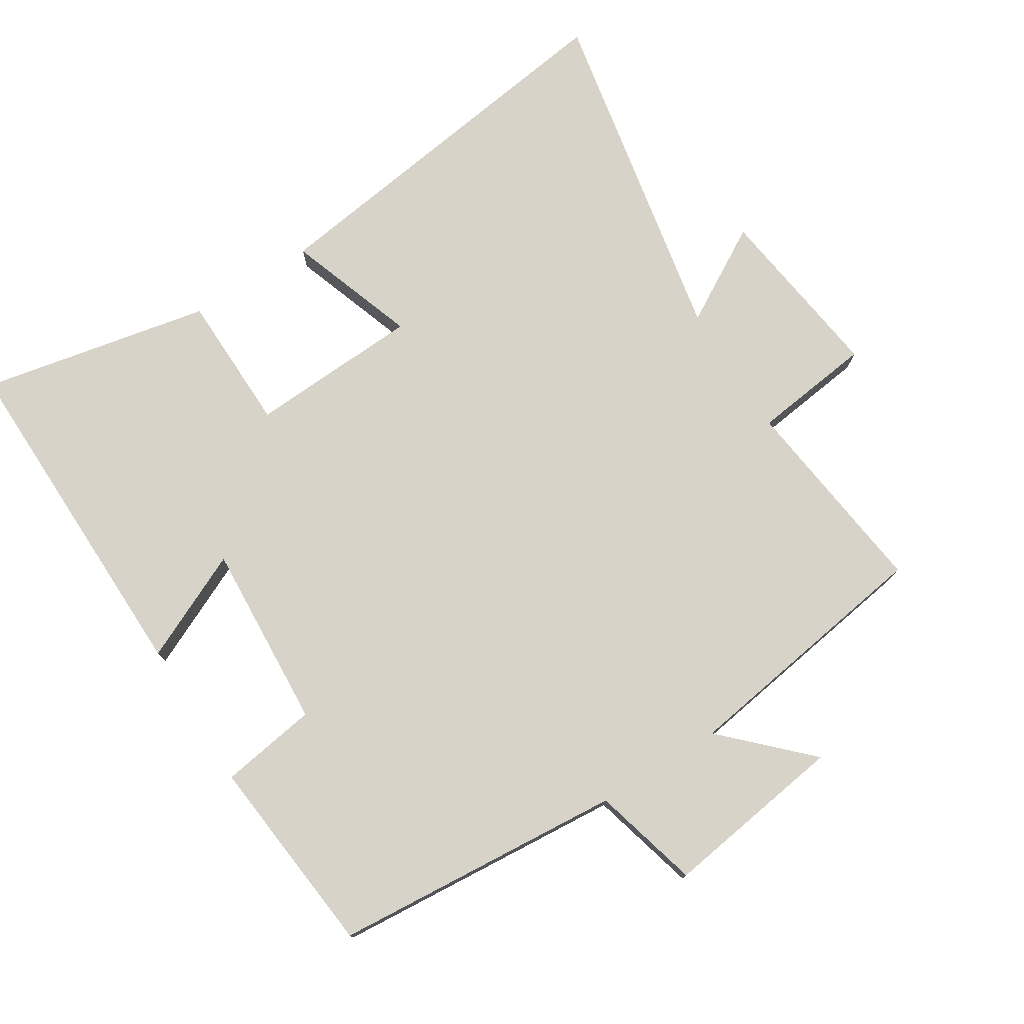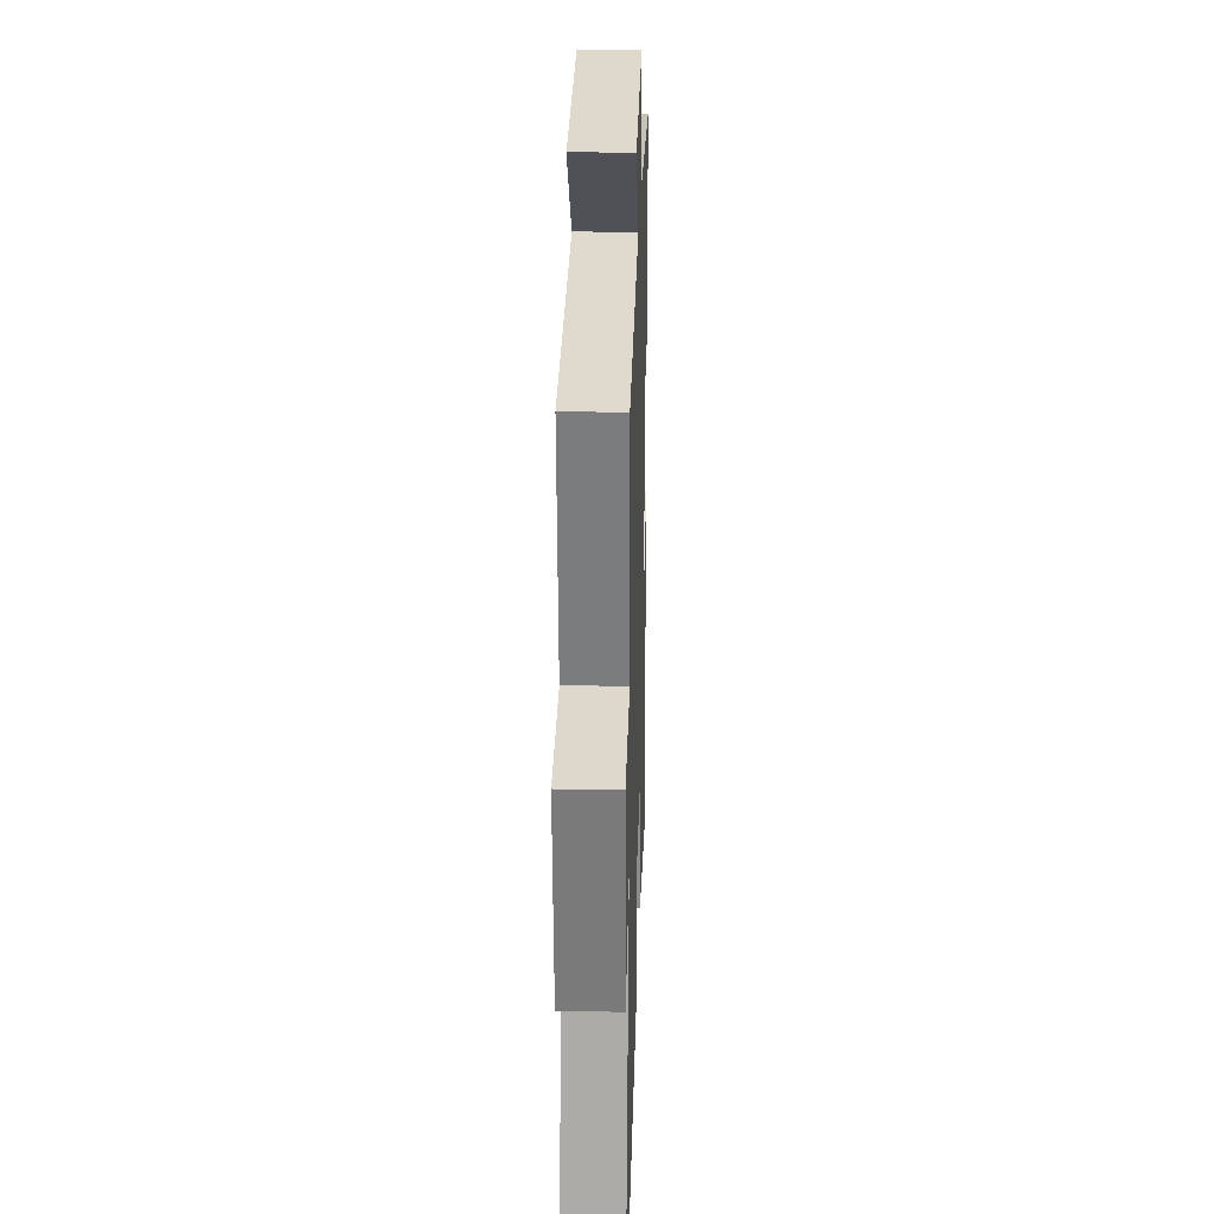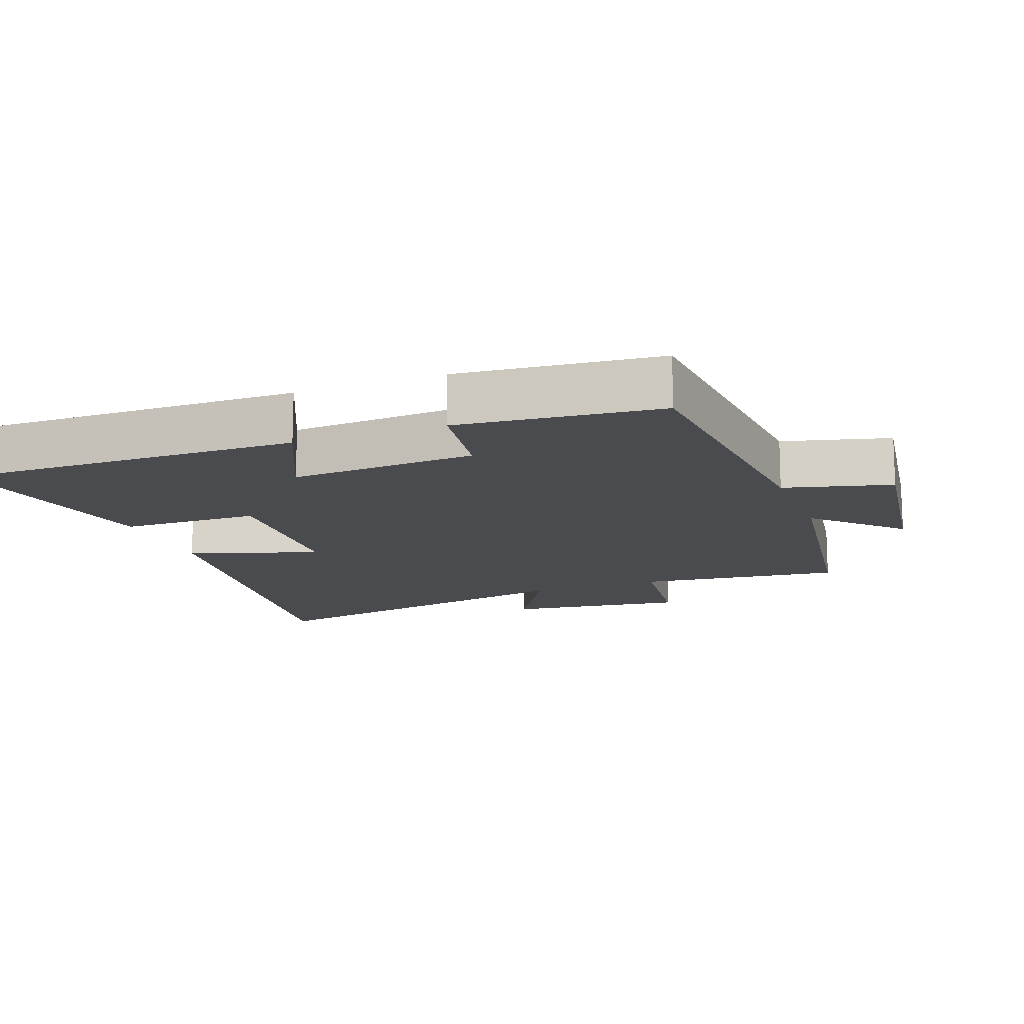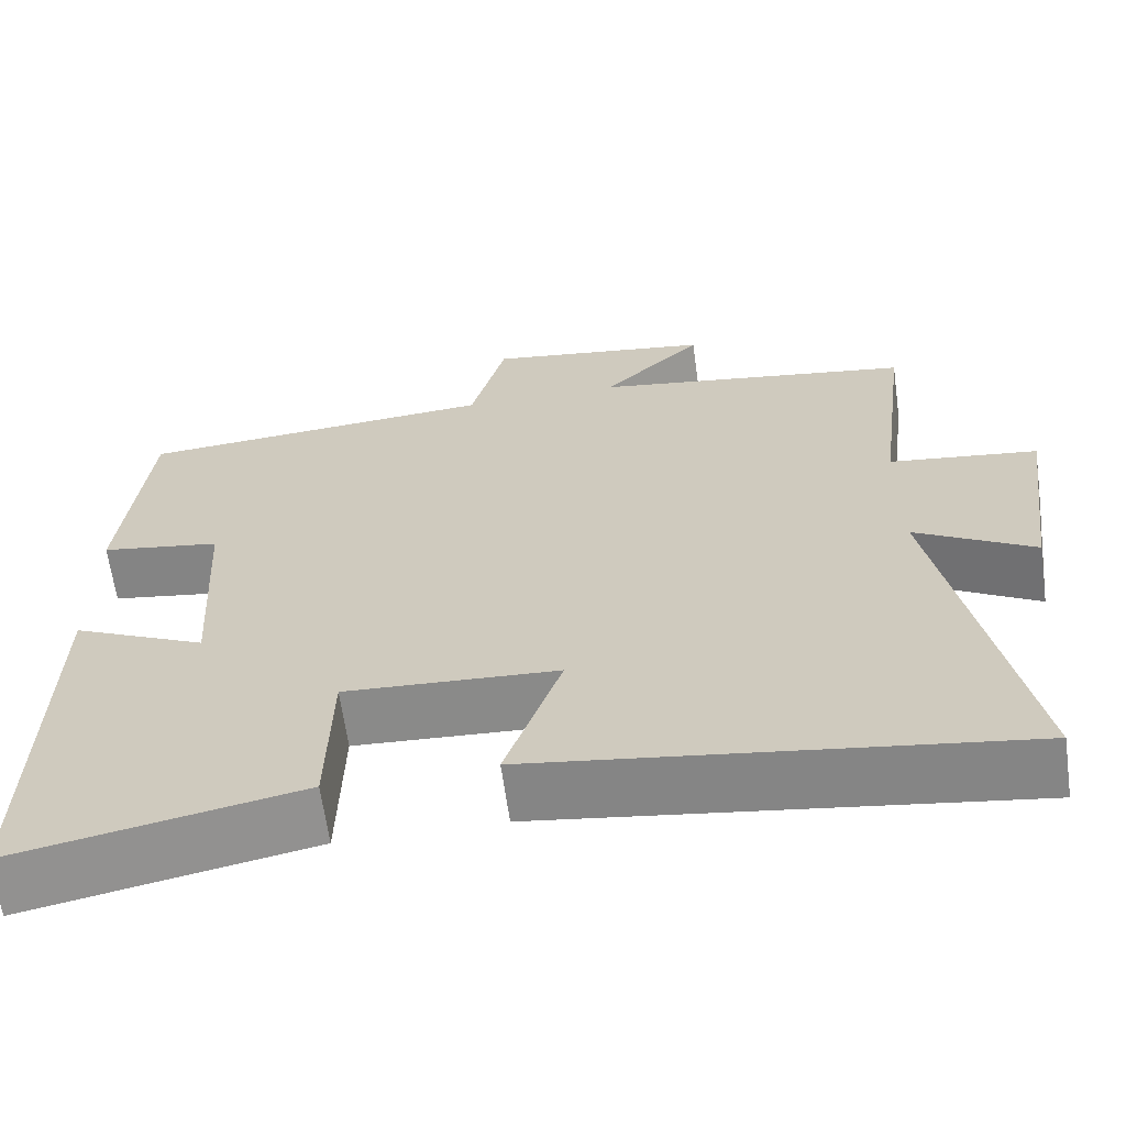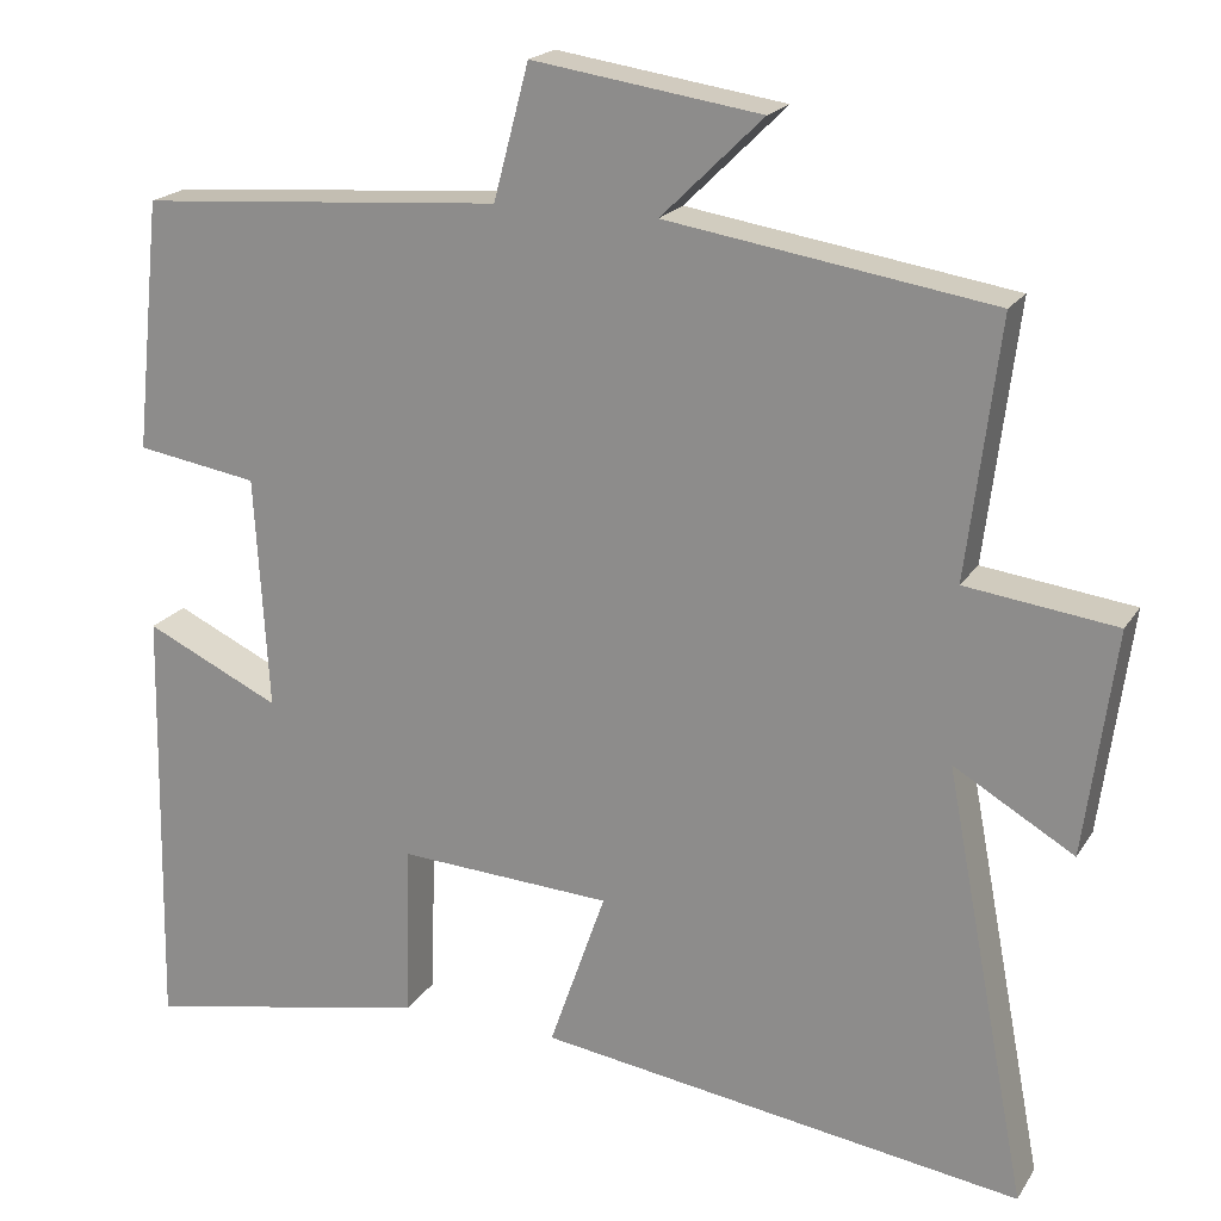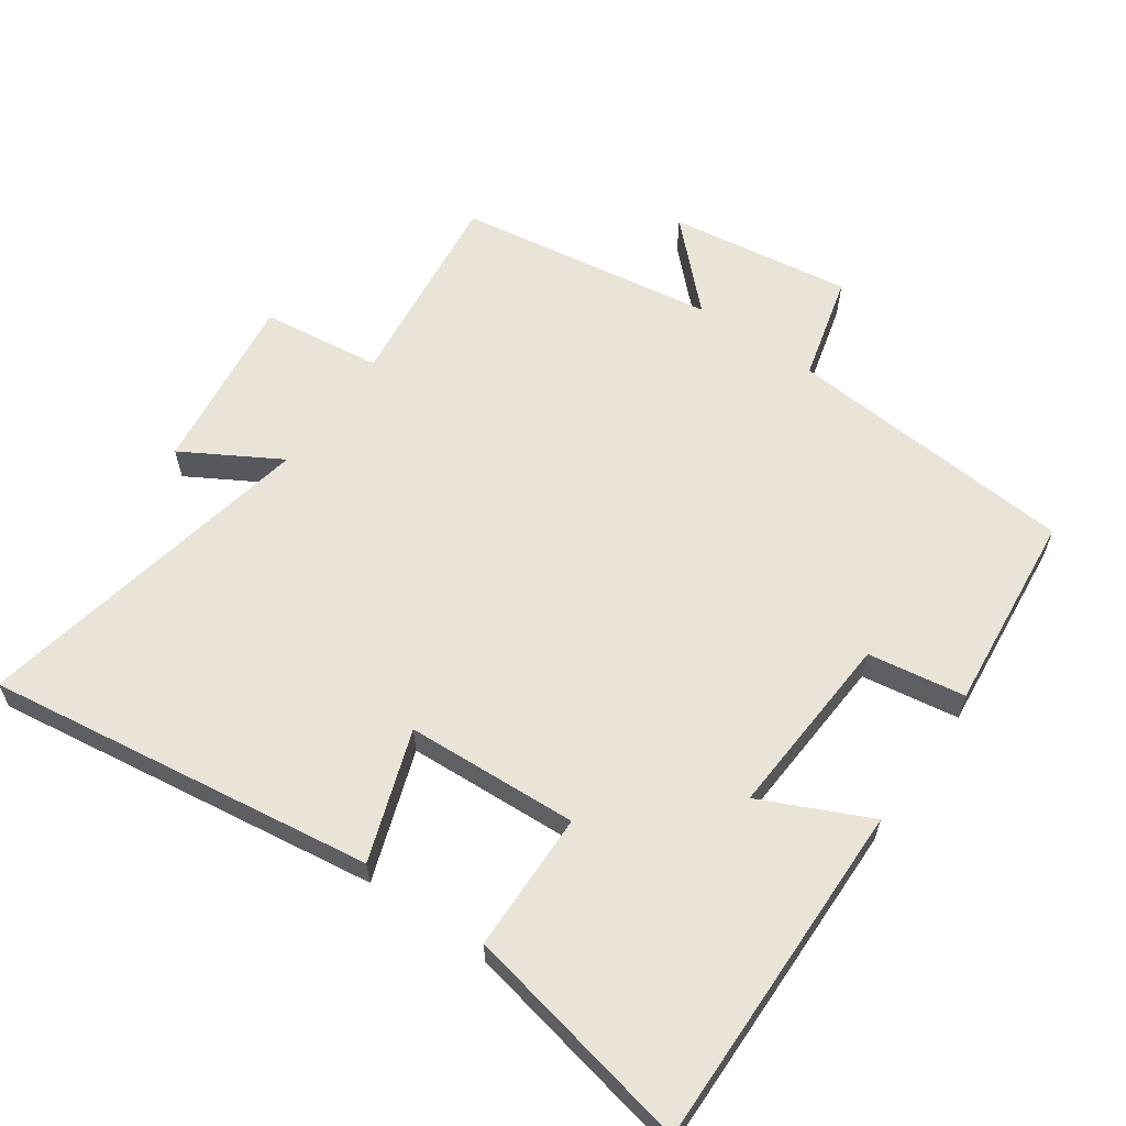
<metadata>
{"format":"obj","ext":"obj","renderer":"f3d","projection":"perspective","resolution":1024,"background":"white","views":[{"elev":76.4,"azim":-32.0,"up":"+Y"},{"elev":24.0,"azim":91.7,"up":"+Z"},{"elev":-14.3,"azim":-69.1,"up":"+Y"},{"elev":-64.2,"azim":7.9,"up":"+Z"},{"elev":19.9,"azim":23.2,"up":"+Z"},{"elev":60.9,"azim":-144.8,"up":"+Y"}]}
</metadata>
<code>
v 0.598 0.07 -0.583
v 0.023 0.07 -0.5
v 0.09 0.07 -0.308
v -0.164 0.07 -0.294
v -0.169 0.07 -0.5
v -0.51 0.07 -0.568
v -0.5 0.07 -0.054
v -0.34 0.07 -0.129
v -0.356 0.07 0.147
v -0.5 0.07 0.17
v -0.469 0.07 0.467
v -0.038 0.07 0.5
v 0.004 0.07 0.658
v 0.274 0.07 0.618
v 0.154 0.07 0.5
v 0.538 0.07 0.44
v 0.5 0.07 0.137
v 0.678 0.07 0.114
v 0.642 0.07 -0.152
v 0.5 0.07 -0.069
v 0.598 0 -0.583
v 0.023 0 -0.5
v 0.09 0 -0.308
v -0.164 0 -0.294
v -0.169 0 -0.5
v -0.51 0 -0.568
v -0.5 0 -0.054
v -0.34 0 -0.129
v -0.356 0 0.147
v -0.5 0 0.17
v -0.469 0 0.467
v -0.038 0 0.5
v 0.004 0 0.658
v 0.274 0 0.618
v 0.154 0 0.5
v 0.538 0 0.44
v 0.5 0 0.137
v 0.678 0 0.114
v 0.642 0 -0.152
v 0.5 0 -0.069
f 17 18 19 20
f 15 16 17
f 15 17 20
f 12 13 14 15
f 9 10 11 12
f 8 9 12 15
f 5 6 7 8
f 4 5 8
f 3 4 8 15
f 20 1 2 3
f 3 15 20
f 40 39 38 37
f 37 36 35
f 40 37 35
f 35 34 33 32
f 32 31 30 29
f 35 32 29 28
f 28 27 26 25
f 28 25 24
f 35 28 24 23
f 23 22 21 40
f 40 35 23
f 1 21 22 2
f 2 22 23 3
f 3 23 24 4
f 4 24 25 5
f 5 25 26 6
f 6 26 27 7
f 7 27 28 8
f 8 28 29 9
f 9 29 30 10
f 10 30 31 11
f 11 31 32 12
f 12 32 33 13
f 13 33 34 14
f 14 34 35 15
f 15 35 36 16
f 16 36 37 17
f 17 37 38 18
f 18 38 39 19
f 19 39 40 20
f 20 40 21 1

</code>
